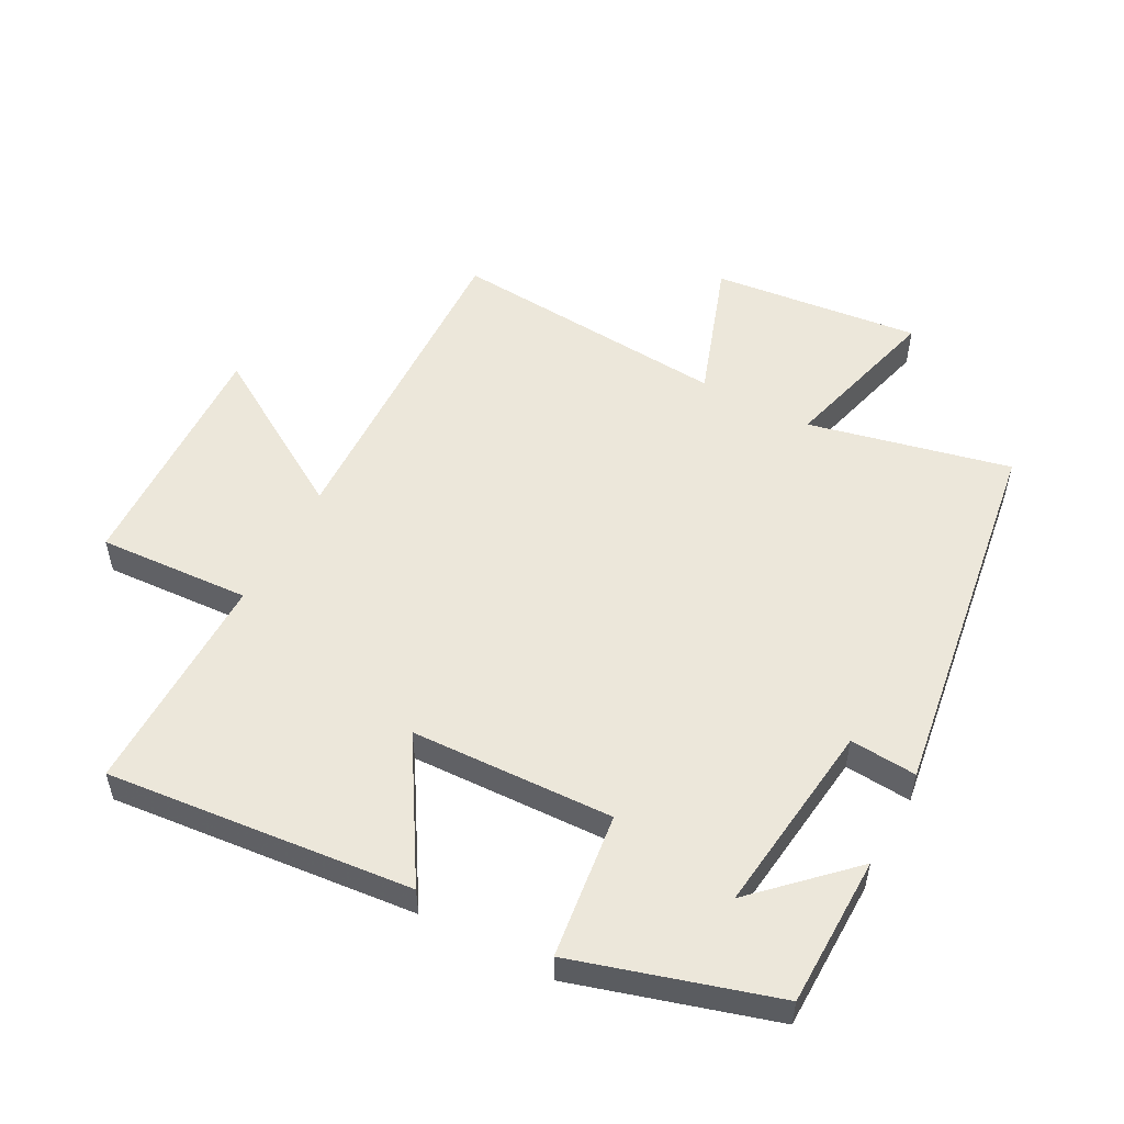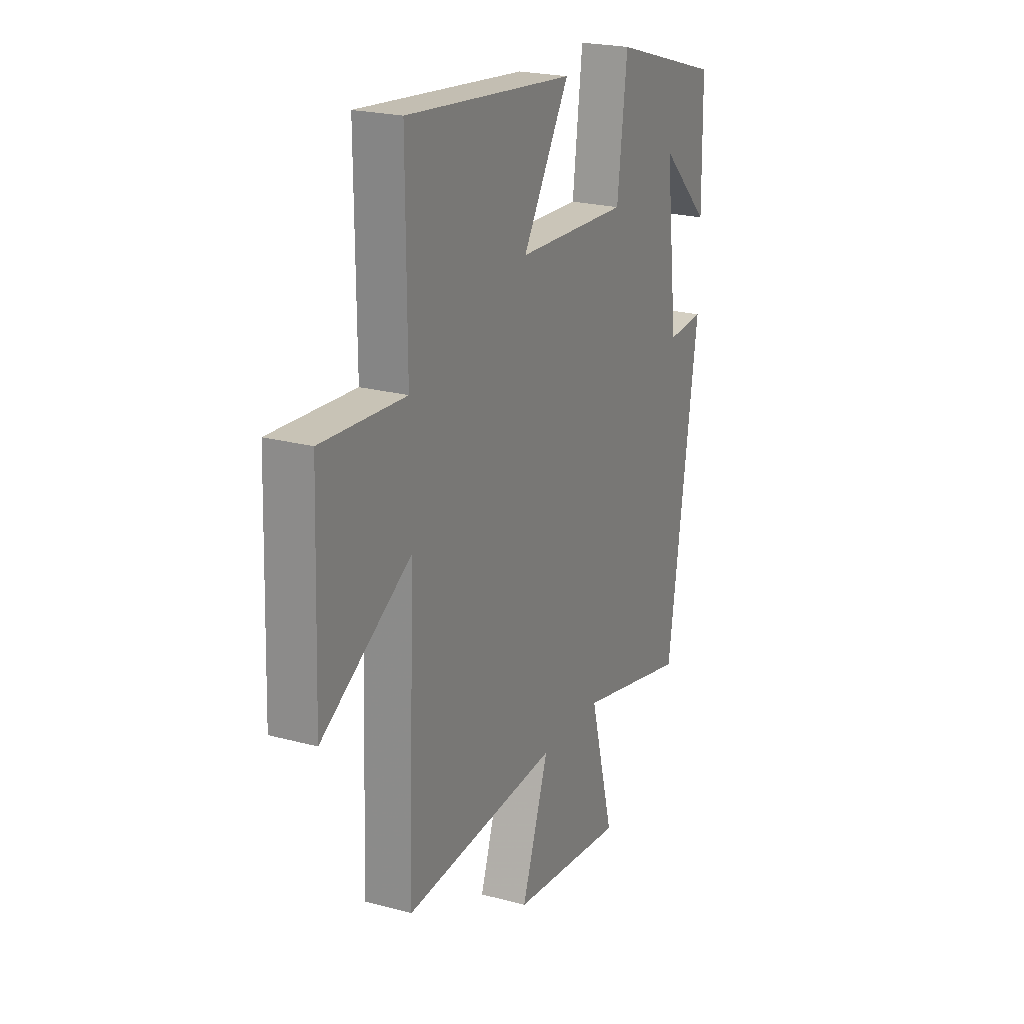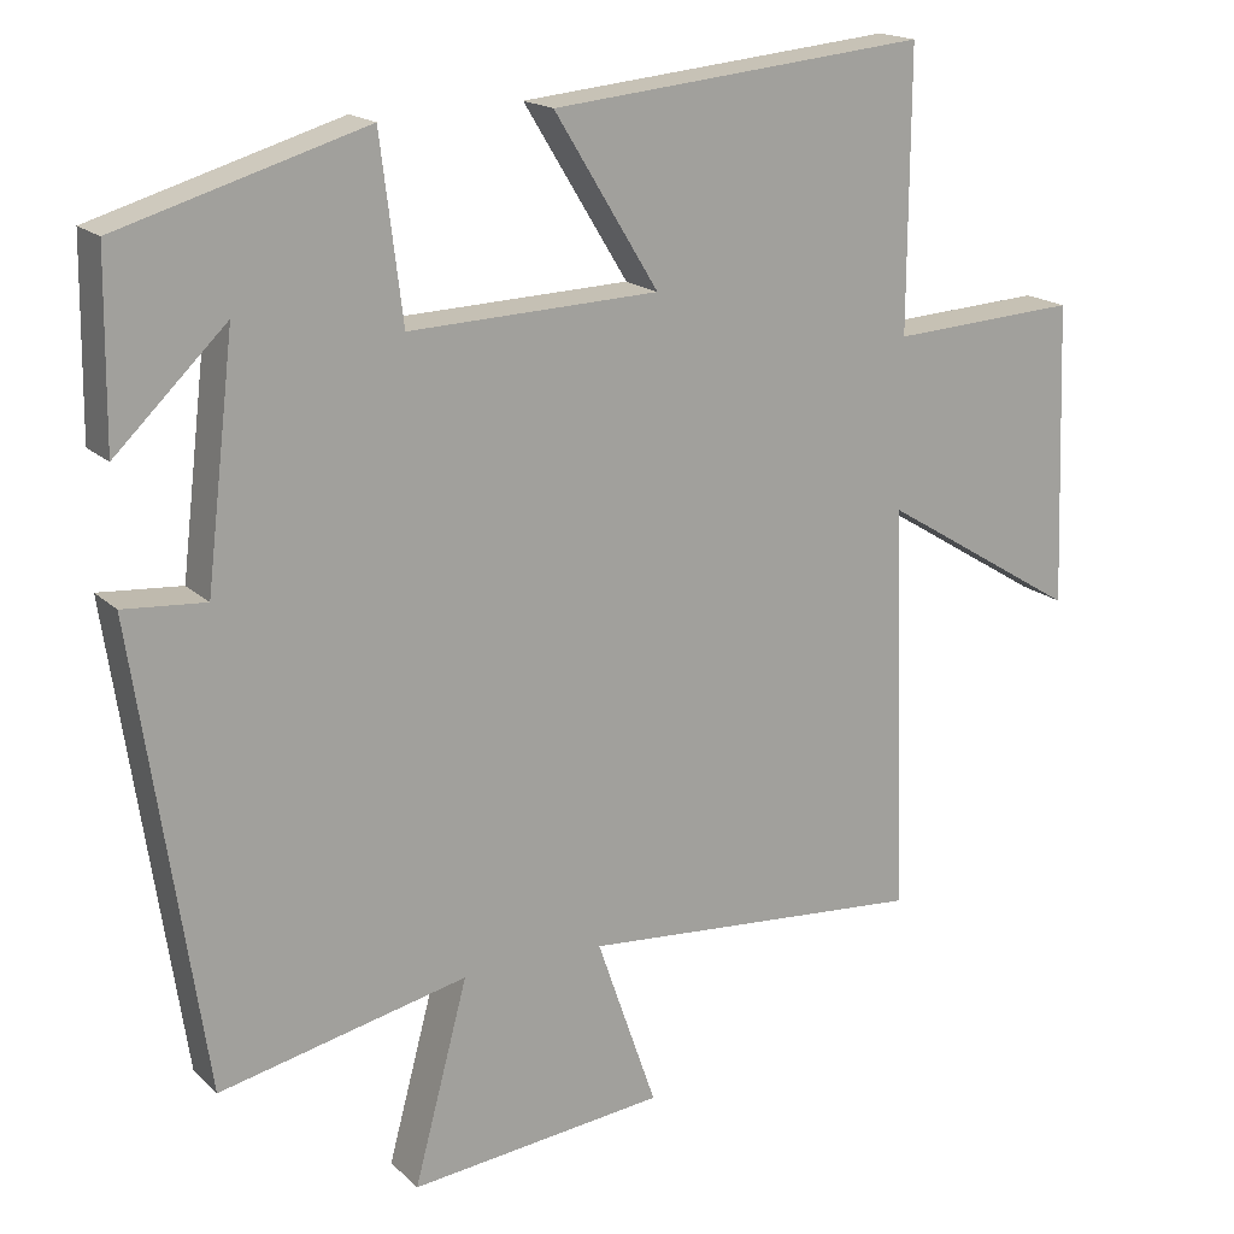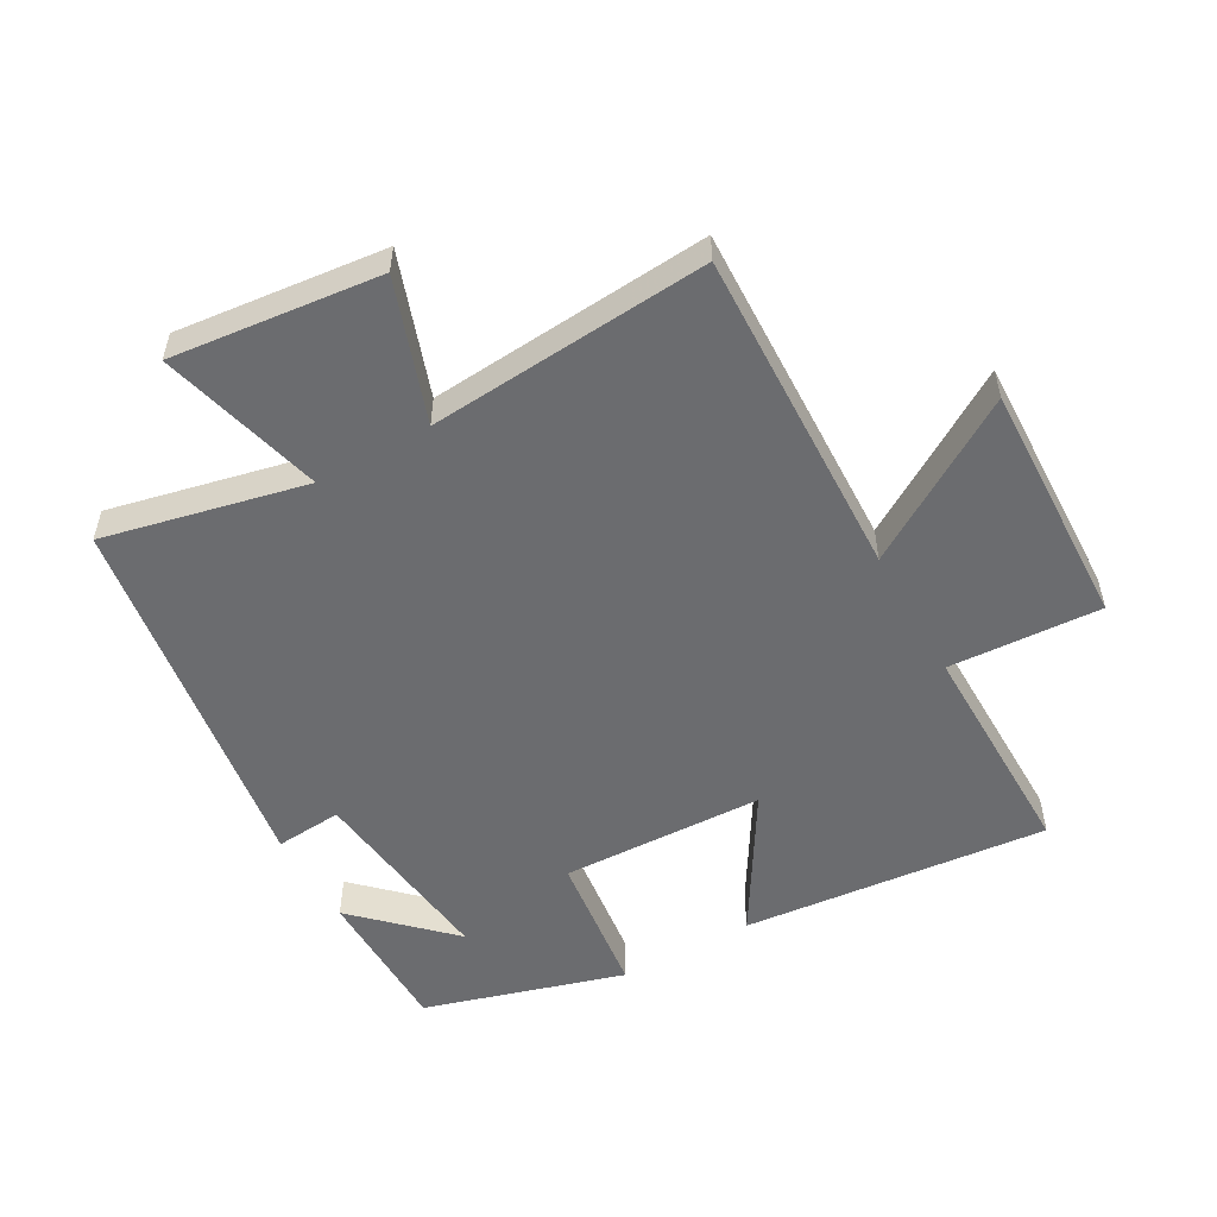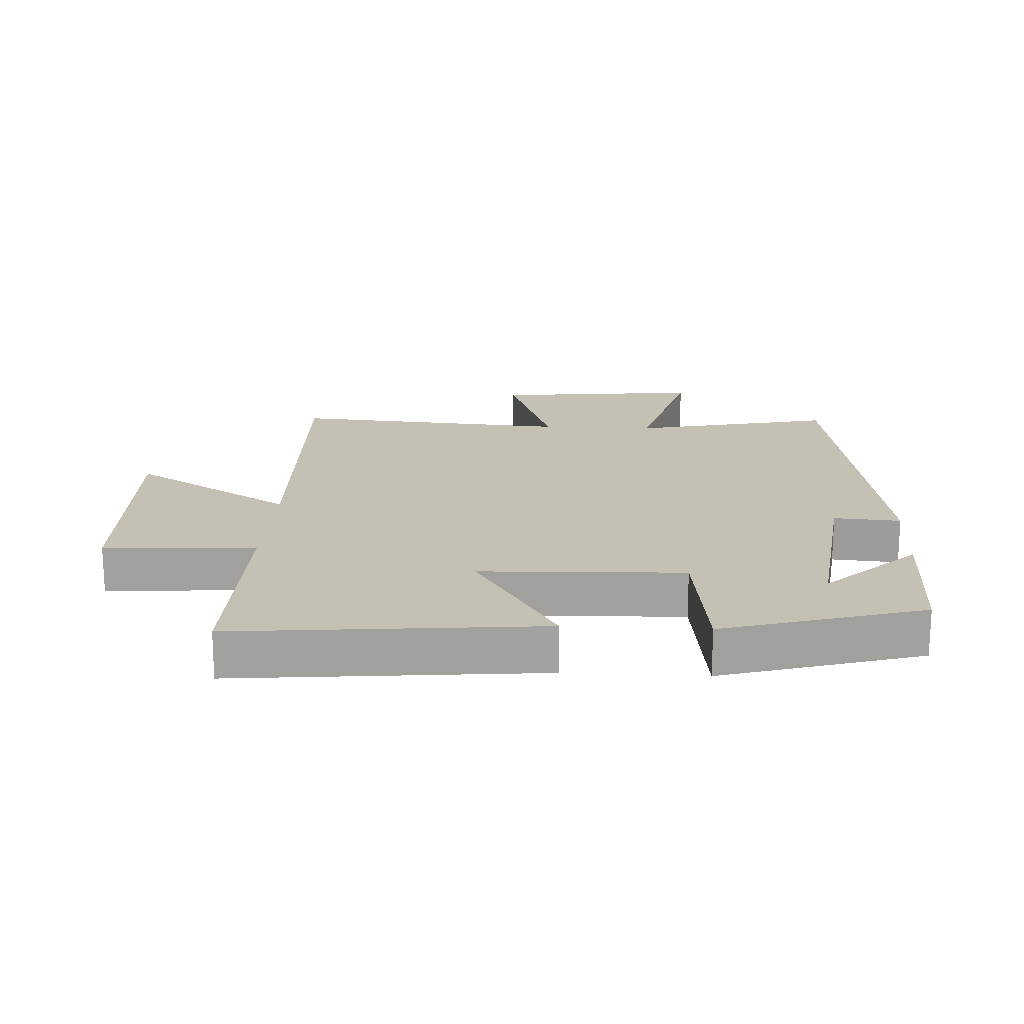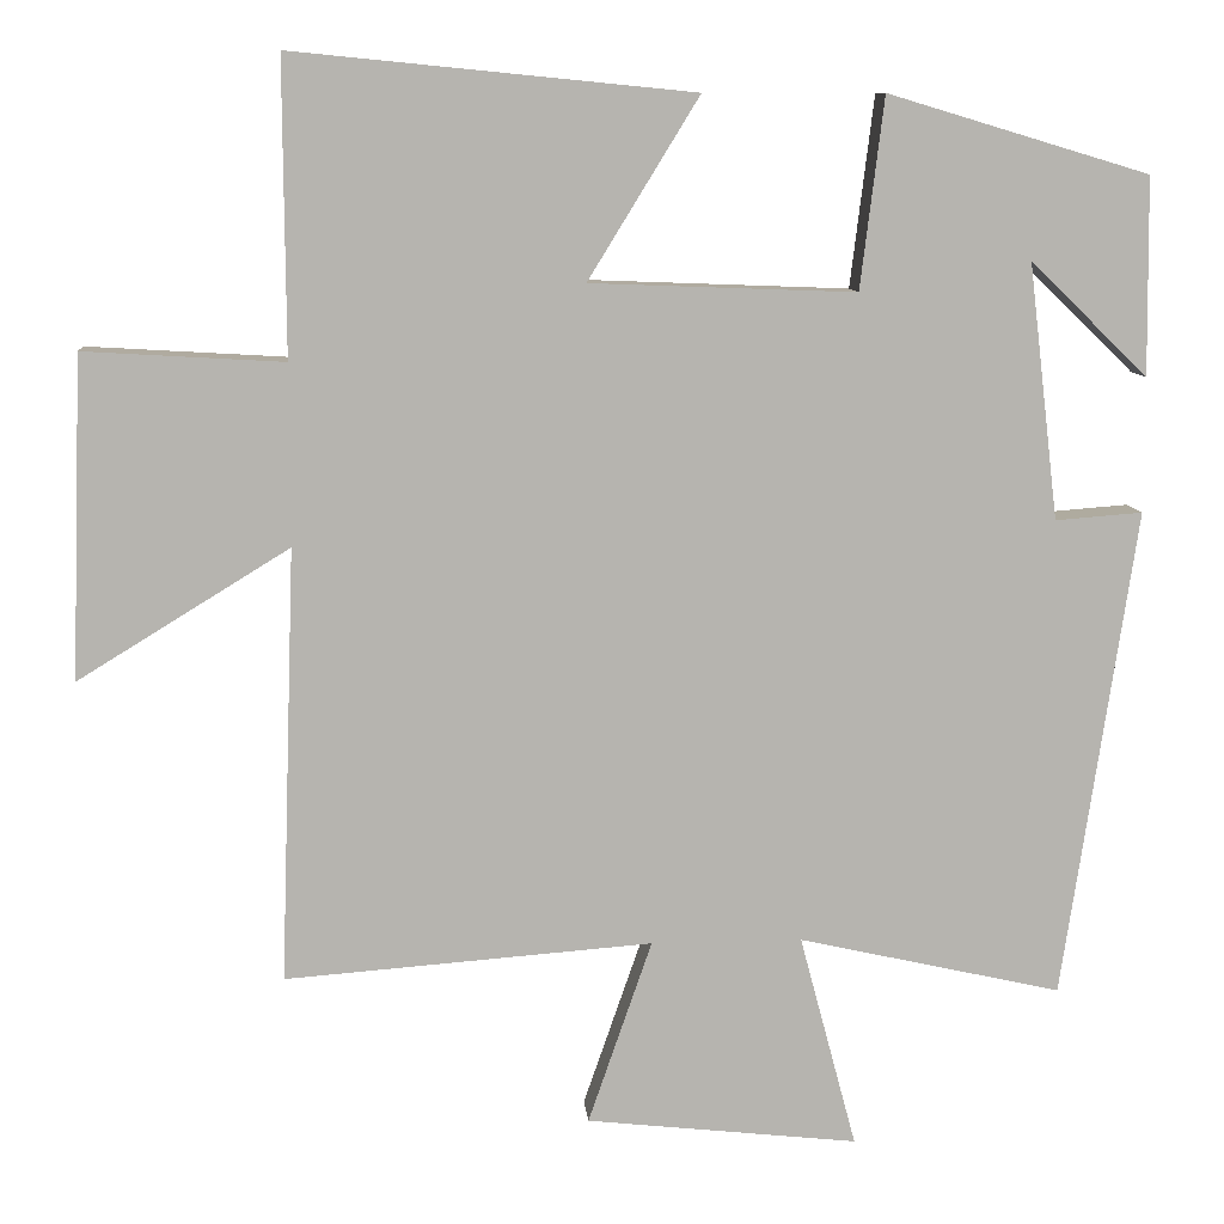
<metadata>
{"format":"obj","ext":"obj","renderer":"f3d","projection":"perspective","resolution":1024,"background":"white","views":[{"elev":53.3,"azim":28.2,"up":"+Y"},{"elev":22.3,"azim":-64.9,"up":"+Z"},{"elev":17.5,"azim":150.1,"up":"+Z"},{"elev":-53.7,"azim":-150.5,"up":"+Y"},{"elev":18.3,"azim":3.2,"up":"+Y"},{"elev":9.7,"azim":-4.9,"up":"+Z"}]}
</metadata>
<code>
v -0.518 0.07 -0.533
v -0.5 0.07 -0.017
v -0.751 0.07 -0.171
v -0.737 0.07 0.211
v -0.5 0.07 0.197
v -0.502 0.07 0.547
v -0.026 0.07 0.5
v -0.158 0.07 0.285
v 0.158 0.07 0.273
v 0.186 0.07 0.5
v 0.497 0.07 0.407
v 0.5 0.07 0.172
v 0.36 0.07 0.308
v 0.396 0.07 0.004
v 0.5 0.07 0.012
v 0.413 0.07 -0.571
v 0.099 0.07 -0.5
v 0.167 0.07 -0.755
v -0.157 0.07 -0.719
v -0.081 0.07 -0.5
v -0.518 0 -0.533
v -0.5 0 -0.017
v -0.751 0 -0.171
v -0.737 0 0.211
v -0.5 0 0.197
v -0.502 0 0.547
v -0.026 0 0.5
v -0.158 0 0.285
v 0.158 0 0.273
v 0.186 0 0.5
v 0.497 0 0.407
v 0.5 0 0.172
v 0.36 0 0.308
v 0.396 0 0.004
v 0.5 0 0.012
v 0.413 0 -0.571
v 0.099 0 -0.5
v 0.167 0 -0.755
v -0.157 0 -0.719
v -0.081 0 -0.5
f 17 18 19 20
f 14 15 16 17
f 13 14 17 20
f 10 11 12 13
f 9 10 13
f 9 13 20 1
f 5 6 7 8
f 5 8 9
f 2 3 4 5
f 2 5 9
f 1 2 9
f 40 39 38 37
f 37 36 35 34
f 40 37 34 33
f 33 32 31 30
f 33 30 29
f 21 40 33 29
f 28 27 26 25
f 29 28 25
f 25 24 23 22
f 29 25 22
f 29 22 21
f 1 21 22 2
f 2 22 23 3
f 3 23 24 4
f 4 24 25 5
f 5 25 26 6
f 6 26 27 7
f 7 27 28 8
f 8 28 29 9
f 9 29 30 10
f 10 30 31 11
f 11 31 32 12
f 12 32 33 13
f 13 33 34 14
f 14 34 35 15
f 15 35 36 16
f 16 36 37 17
f 17 37 38 18
f 18 38 39 19
f 19 39 40 20
f 20 40 21 1

</code>
